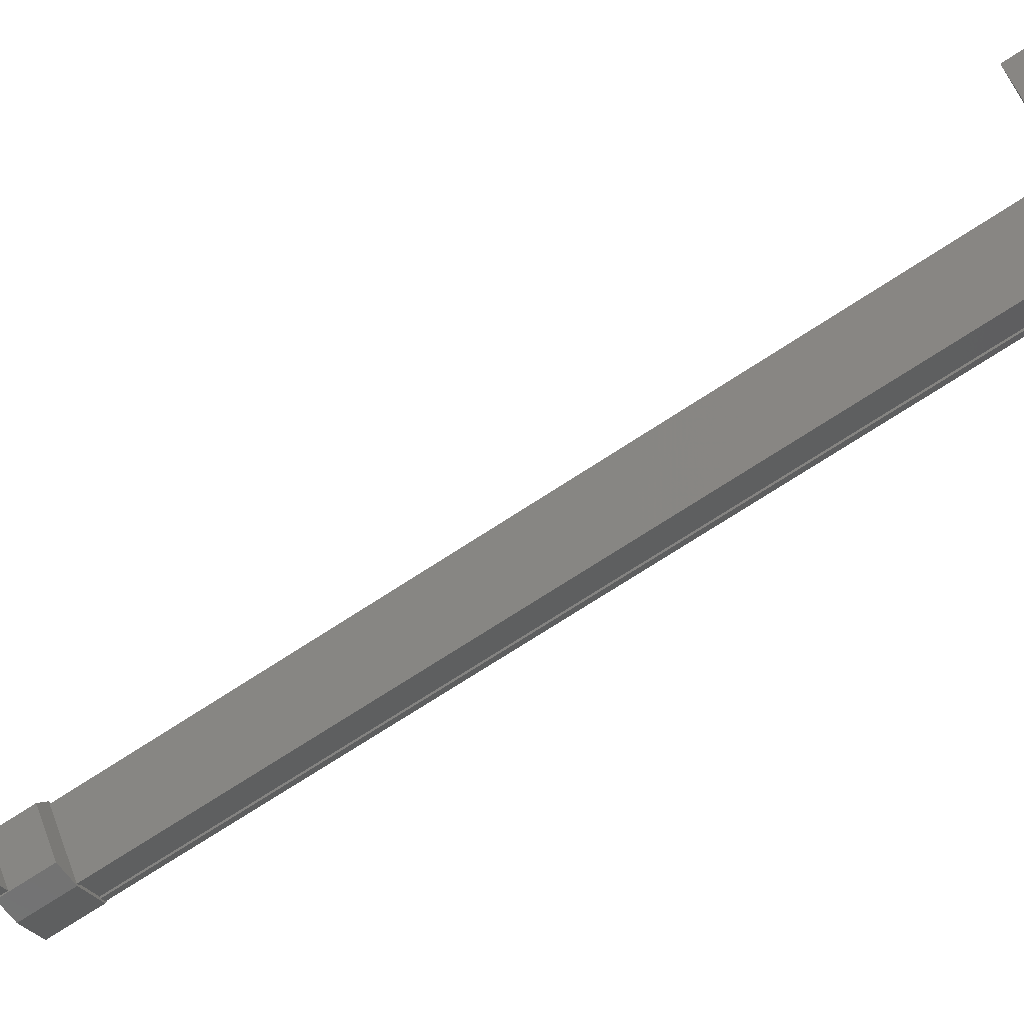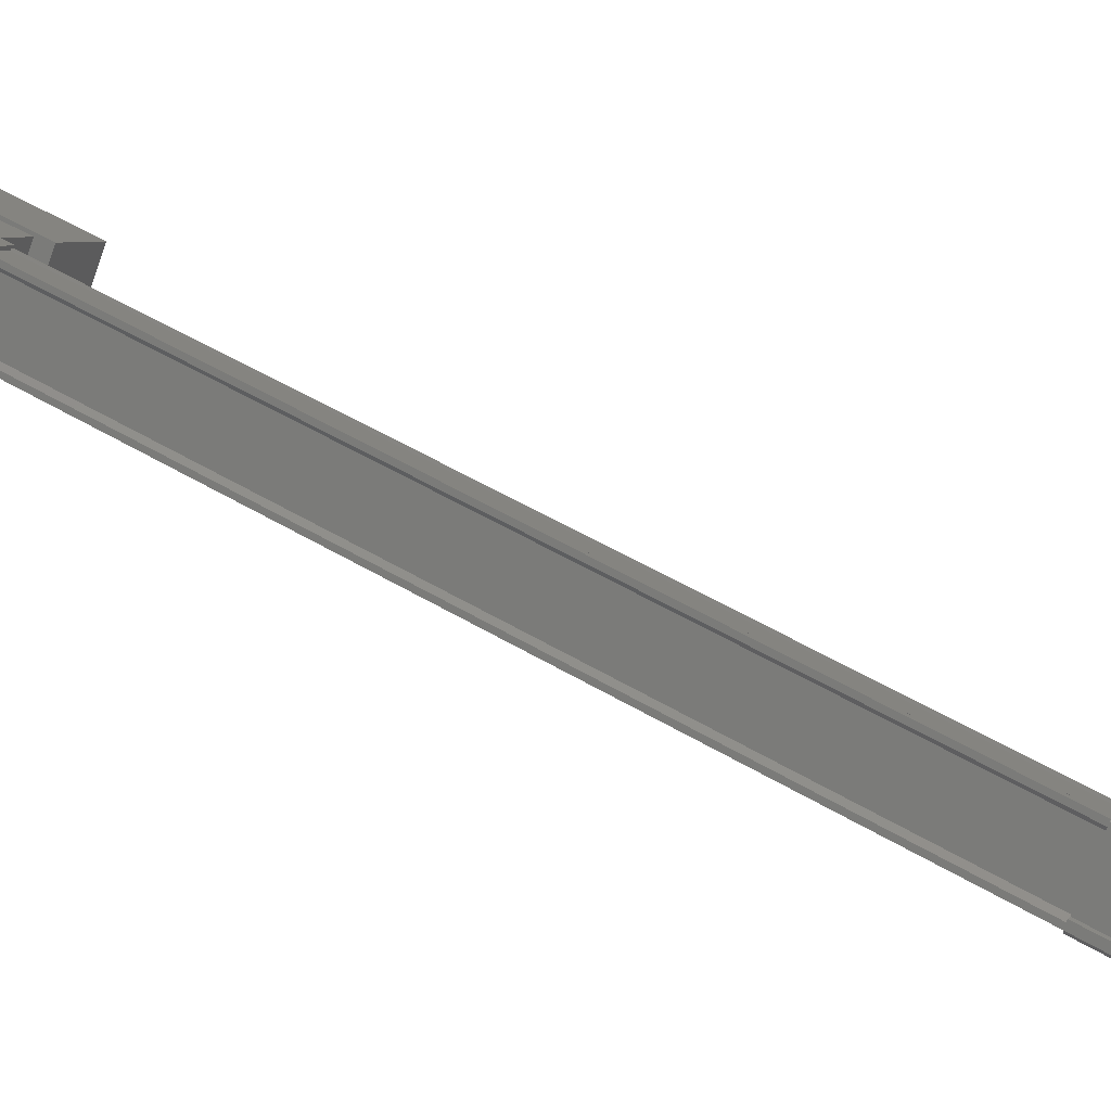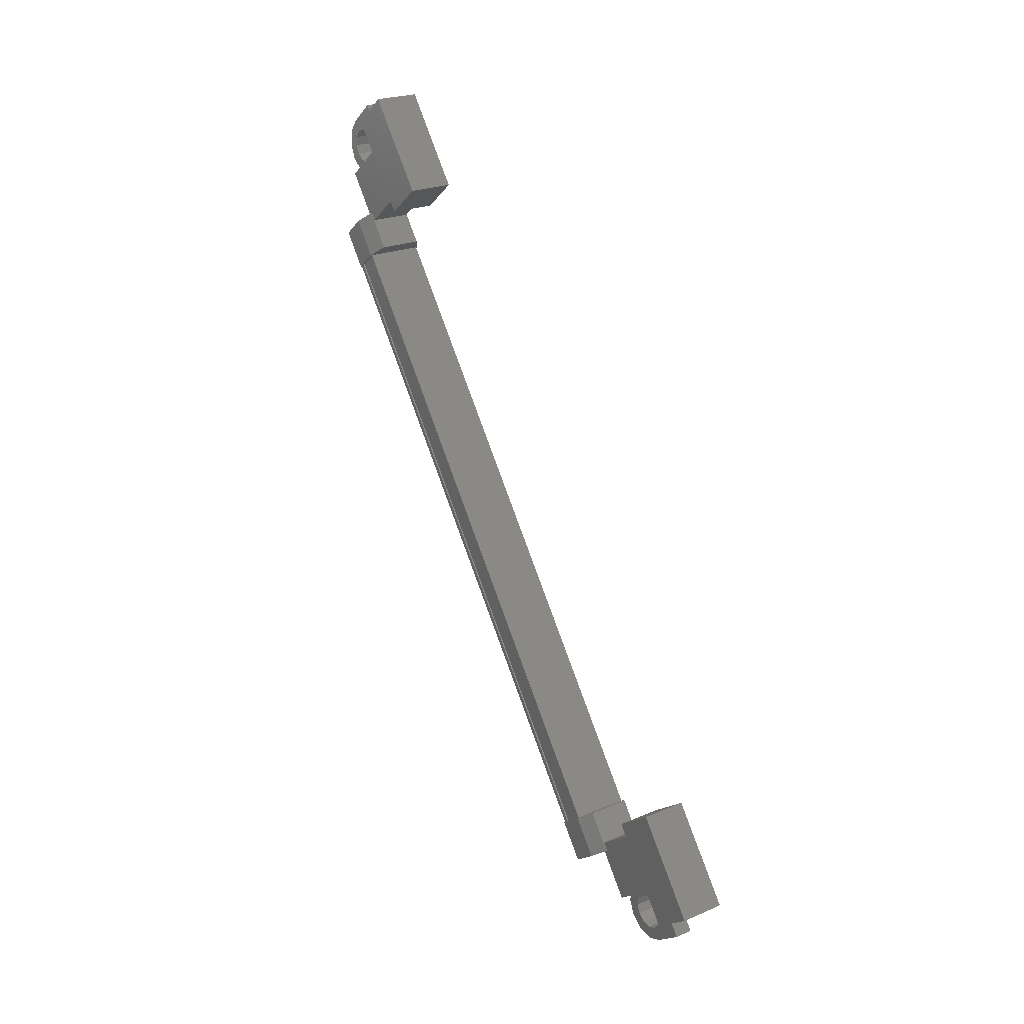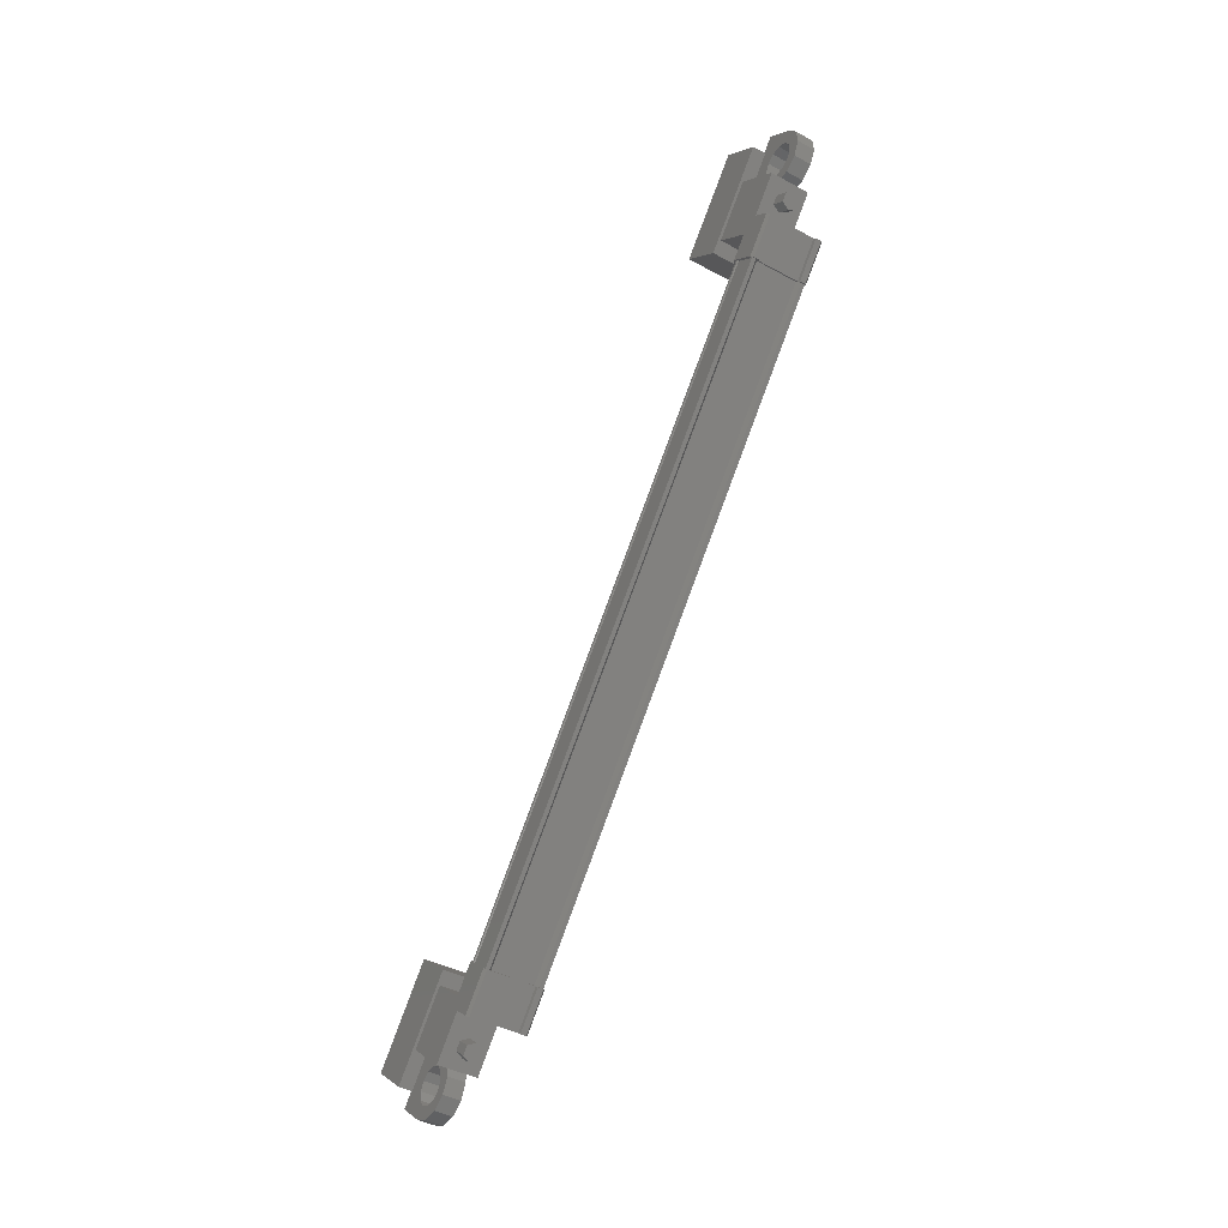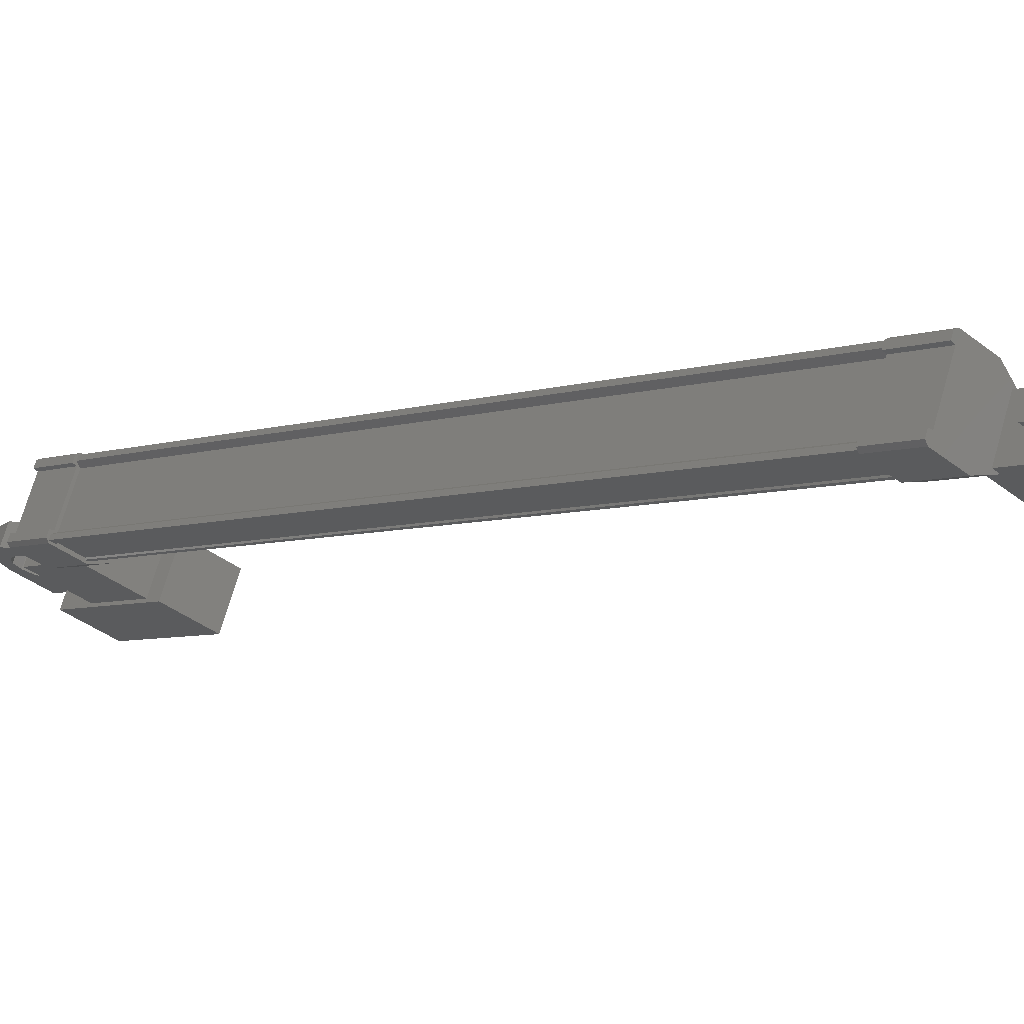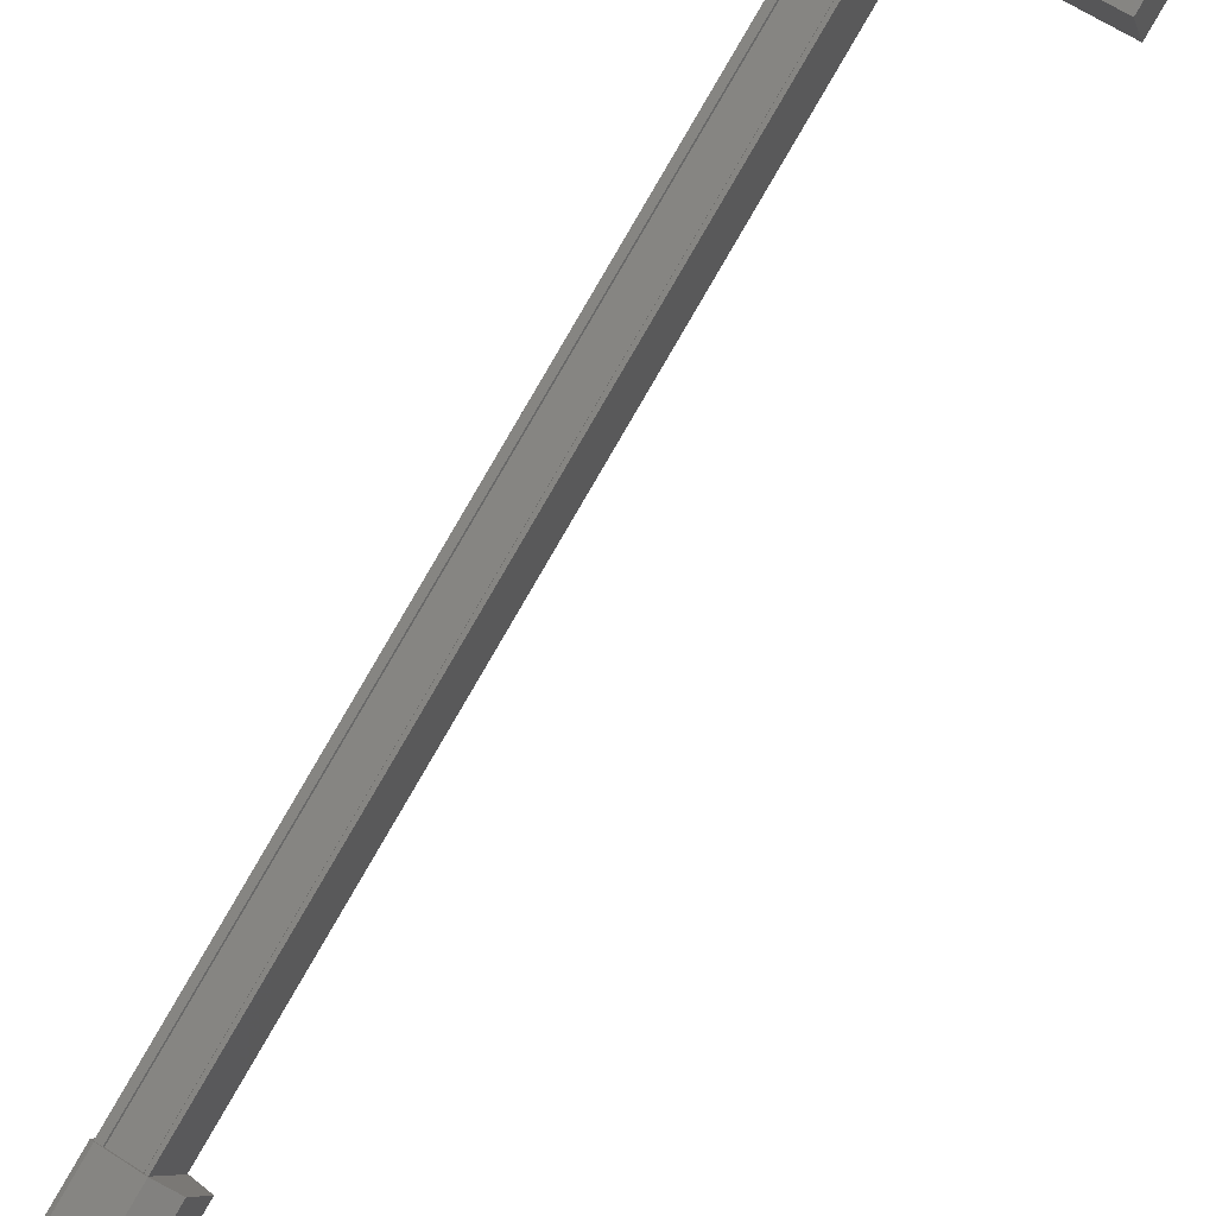
<metadata>
{"format":"stl","ext":"stl","renderer":"f3d","projection":"perspective","resolution":1024,"background":"white","views":[{"elev":-27.4,"azim":115.2,"up":"+Z"},{"elev":5.6,"azim":-64.1,"up":"+Z"},{"elev":-18.8,"azim":64.2,"up":"+Y"},{"elev":2.5,"azim":-114.3,"up":"+Y"},{"elev":-36.1,"azim":-46.0,"up":"+Z"},{"elev":64.0,"azim":33.3,"up":"+Z"}]}
</metadata>
<code>
# stl→obj: 220 verts, 392 faces
v -286.2 22.55 108.3
v -285.7 22.55 108.3
v -286.2 22.52 108
v -285.7 22.52 108
v -286.2 22.29 107.9
v -285.7 22.29 107.9
v -286.2 22.09 108.1
v -285.7 22.09 108.1
v -286.2 22.12 108.3
v -285.7 22.12 108.3
v -286.2 22.36 108.4
v -285.7 22.36 108.4
v -285.7 42.51 116.6
v -286.2 42.51 116.6
v -285.7 42.7 116.4
v -286.2 42.7 116.4
v -285.7 42.94 116.5
v -286.2 42.94 116.5
v -285.7 42.97 116.7
v -286.2 42.97 116.7
v -285.7 42.77 116.9
v -286.2 42.77 116.9
v -285.7 42.54 116.8
v -286.2 42.54 116.8
v -286.2 42.74 116.7
v -286.2 22.32 108.2
v -284.1 23.43 109.3
v -284.1 23.91 108.2
v -284.1 20.67 108.2
v -284.1 21.14 107
v -282.8 20.67 108.2
v -282.8 21.14 107
v -282.8 23.91 108.2
v -282.8 23.43 109.3
v -282.8 43.92 117.8
v -282.8 44.39 116.7
v -284.1 43.92 117.8
v -284.1 44.39 116.7
v -284.1 41.15 116.7
v -284.1 41.63 115.5
v -282.8 41.63 115.5
v -282.8 41.15 116.7
v -286.9 23.17 109.4
v -286.9 41.33 116.8
v -286.9 23.21 109.3
v -286.8 23.24 109.2
v -287 41.19 115.2
v -286.9 42.29 115.6
v -286.9 41.22 115.1
v -286 42.29 115.6
v -286 22.77 109.3
v -286.9 23.84 109.7
v -286.9 22.77 109.3
v -287 23.87 109.7
v -286.8 41.82 115.6
v -286.9 41.85 115.6
v -286.9 23.73 108
v -286.9 23.77 107.9
v -286.1 41.3 116.9
v -286.1 23.18 109.4
v -286.1 41.29 116.9
v -286.1 23.17 109.4
v -286.9 41.65 117.1
v -286.9 41.74 116.9
v -287 41.68 117
v -287 41.74 116.9
v -287 40.61 116.6
v -286.9 23.41 107.7
v -286.9 23.32 108
v -287 23.38 107.8
v -287 23.32 108
v -287 24.45 108.2
v -287 41.13 115.3
v -286.9 41.13 115.3
v -286 41.22 115.1
v -286.8 23.69 108.1
v -286.8 41.37 116.7
v -286 23.84 109.7
v -286.9 23.93 109.5
v -287 23.93 109.5
v -286.8 23.18 109.4
v -286.8 41.3 116.9
v -286.8 23.17 109.4
v -286.8 41.29 116.9
v -286.9 41.29 116.9
v -285.7 21.58 108.5
v -285.7 23.53 108.1
v -285.7 22.01 107.5
v -284.2 22.01 107.5
v -284.2 21.58 108.5
v -284.2 23.53 108.1
v -284.2 23.1 109.1
v -285.7 23.1 109.1
v -285.7 43.05 117.4
v -285.7 41.53 116.8
v -284.2 43.05 117.4
v -284.2 41.53 116.8
v -284.2 43.48 116.4
v -284.2 41.96 115.7
v -285.7 41.96 115.7
v -285.7 43.48 116.4
v -285.1 20.56 107.2
v -285.1 20.88 107.3
v -285.1 20.69 107.8
v -285.1 20.62 107.5
v -285.1 20.37 107.7
v -284.1 20.37 107.7
v -284.1 20.56 107.2
v -284.1 21.94 108.3
v -284.1 22.13 107.8
v -285.1 22.13 107.8
v -284.8 21.74 107.7
v -285.1 21.81 107.7
v -284.8 43.32 117.2
v -285.1 42.93 117
v -284.1 42.93 117
v -284.1 43.12 116.5
v -284.1 44.5 117.7
v -284.1 44.69 117.2
v -285.1 44.5 117.7
v -285.1 44.69 117.2
v -285.1 44.44 117.4
v -285.1 44.37 117.1
v -285.1 44.18 117.5
v -286.9 41.89 115.5
v -286.8 41.89 115.5
v -286.8 23.77 107.9
v -286.8 41.88 115.5
v -286.8 23.76 108
v -286.1 41.88 115.5
v -286.1 23.76 108
v -286.1 41.89 115.5
v -286.1 23.77 107.9
v -284.8 21.55 108.1
v -285.1 21.94 108.3
v -285.1 21.61 108.2
v -285.3 21.74 107.7
v -285.5 22.02 107.8
v -285.5 21.58 107.6
v -285.8 21.74 107.7
v -285.6 21.34 107.5
v -285.9 21.34 107.5
v -285.5 21.11 107.4
v -285.8 20.95 107.4
v -285.3 20.94 107.4
v -285.5 20.66 107.2
v -284.8 20.94 107.4
v -284.6 21.11 107.4
v -284.6 21.34 107.5
v -284.8 43.51 116.7
v -285.1 43.12 116.5
v -285.1 43.45 116.7
v -285.1 43.25 117.1
v -285.3 43.32 117.2
v -285.5 43.04 117
v -285.5 43.48 117.2
v -285.8 43.32 117.2
v -285.6 43.72 117.3
v -285.9 43.72 117.3
v -285.5 43.95 117.4
v -285.8 44.11 117.5
v -285.3 44.12 117.5
v -285.5 44.4 117.6
v -284.8 44.12 117.5
v -284.6 43.95 117.4
v -284.6 43.72 117.3
v -285.6 42.19 115.8
v -285.6 41.12 115.4
v -285.6 40.68 116.4
v -285.6 41.75 116.9
v -286 41.65 117.1
v -286 40.58 116.7
v -286.9 40.67 116.4
v -286.9 42.2 115.8
v -287 42.2 115.8
v -287 42.27 115.6
v -286.9 40.58 116.7
v -287 40.67 116.5
v -285.6 22.87 109
v -285.6 23.94 109.5
v -285.6 24.38 108.4
v -285.6 23.31 108
v -286 23.41 107.7
v -286 24.48 108.2
v -286.9 24.39 108.4
v -286.9 22.86 109.1
v -287 22.86 109.1
v -287 22.79 109.2
v -286.9 24.48 108.2
v -287 24.39 108.4
v -285.3 43.51 116.7
v -285.5 43.23 116.6
v -285.5 43.68 116.8
v -285.8 43.51 116.7
v -285.6 43.91 116.9
v -285.9 43.91 116.9
v -285.5 44.14 117
v -285.8 44.3 117
v -285.3 44.31 117
v -285.5 44.59 117.1
v -284.8 44.31 117
v -284.6 44.14 117
v -284.6 43.91 116.9
v -285.3 21.55 108.1
v -285.5 21.83 108.3
v -285.5 21.38 108.1
v -285.8 21.55 108.1
v -285.6 21.15 108
v -285.9 21.15 108
v -285.5 20.92 107.9
v -285.8 20.76 107.8
v -285.3 20.75 107.8
v -285.5 20.47 107.7
v -284.8 20.75 107.8
v -284.6 20.92 107.9
v -284.6 21.15 108
v -284.6 43.48 117.2
v -284.6 21.38 108.1
v -284.6 21.58 107.6
v -284.6 43.68 116.8
f 1 2 3
f 3 2 4
f 4 5 3
f 6 5 4
f 7 5 6
f 6 8 7
f 7 8 9
f 9 8 10
f 10 11 9
f 12 11 10
f 1 11 12
f 12 2 1
f 13 14 15
f 15 14 16
f 16 17 15
f 18 17 16
f 19 17 18
f 18 20 19
f 19 20 21
f 21 20 22
f 22 23 21
f 24 23 22
f 13 23 24
f 24 14 13
f 18 16 25
f 25 16 14
f 14 24 25
f 11 1 26
f 26 1 3
f 3 5 26
f 5 7 26
f 26 7 9
f 9 11 26
f 24 22 25
f 25 22 20
f 20 18 25
f 27 28 29
f 29 28 30
f 30 31 29
f 32 31 30
f 33 31 32
f 32 28 33
f 33 28 34
f 34 28 27
f 27 31 34
f 29 31 27
f 35 36 37
f 37 36 38
f 38 39 37
f 40 39 38
f 41 39 40
f 40 36 41
f 41 36 42
f 42 36 35
f 35 39 42
f 37 39 35
f 40 38 36
f 30 28 32
f 41 42 39
f 33 34 31
f 43 44 45
f 45 44 46
f 47 48 49
f 49 48 50
f 51 52 53
f 53 52 54
f 55 56 57
f 57 56 58
f 59 60 61
f 61 60 62
f 62 61 61
f 63 64 65
f 65 64 66
f 66 67 65
f 68 69 70
f 70 69 71
f 71 72 70
f 73 47 74
f 74 47 49
f 49 75 74
f 50 75 49
f 57 76 55
f 55 76 46
f 46 77 55
f 44 77 46
f 51 78 52
f 52 78 79
f 79 54 52
f 80 54 79
f 81 82 83
f 83 82 84
f 84 43 83
f 85 43 84
f 44 43 85
f 86 87 88
f 88 87 89
f 89 90 88
f 91 90 89
f 92 90 91
f 91 87 92
f 92 87 93
f 93 87 86
f 86 90 93
f 88 90 86
f 94 95 96
f 96 95 97
f 97 98 96
f 99 98 97
f 100 98 99
f 99 95 100
f 100 95 101
f 101 95 94
f 94 98 101
f 96 98 94
f 102 103 104
f 104 103 105
f 105 106 104
f 102 106 105
f 107 106 102
f 102 108 107
f 107 108 109
f 109 108 110
f 110 111 109
f 112 111 110
f 113 111 112
f 114 115 116
f 116 115 117
f 117 118 116
f 119 118 117
f 120 118 119
f 119 121 120
f 120 121 122
f 122 121 123
f 123 124 122
f 120 124 123
f 122 124 120
f 56 125 58
f 58 125 126
f 126 127 58
f 128 127 126
f 129 127 128
f 128 130 129
f 129 130 131
f 131 130 132
f 132 133 131
f 132 133 132
f 133 133 132
f 132 61 133
f 133 61 62
f 62 61 62
f 134 109 135
f 135 109 111
f 111 136 135
f 113 136 111
f 111 136 113
f 113 137 111
f 111 137 138
f 138 137 139
f 139 140 138
f 141 140 139
f 142 140 141
f 141 143 142
f 142 143 144
f 144 143 145
f 145 146 144
f 103 146 145
f 102 146 103
f 103 147 102
f 102 147 108
f 108 147 148
f 148 149 108
f 150 117 151
f 151 117 115
f 115 152 151
f 153 152 115
f 115 152 153
f 153 154 115
f 115 154 155
f 155 154 156
f 156 157 155
f 158 157 156
f 159 157 158
f 158 160 159
f 159 160 161
f 161 160 162
f 162 163 161
f 124 163 162
f 120 163 124
f 124 164 120
f 120 164 118
f 118 164 165
f 165 166 118
f 50 167 75
f 75 167 168
f 168 169 75
f 167 169 168
f 170 169 167
f 167 171 170
f 170 171 169
f 169 171 172
f 172 75 169
f 173 75 172
f 74 75 173
f 173 174 74
f 74 174 73
f 73 174 175
f 175 47 73
f 176 47 175
f 48 47 176
f 176 174 48
f 48 174 50
f 50 174 64
f 64 171 50
f 63 171 64
f 172 171 63
f 63 177 172
f 172 177 173
f 173 177 67
f 67 178 173
f 66 178 67
f 173 178 66
f 66 64 173
f 173 64 174
f 51 179 78
f 78 179 180
f 180 181 78
f 179 181 180
f 182 181 179
f 179 183 182
f 182 183 181
f 181 183 184
f 184 78 181
f 185 78 184
f 79 78 185
f 185 186 79
f 79 186 80
f 80 186 187
f 187 54 80
f 188 54 187
f 53 54 188
f 188 186 53
f 53 186 51
f 51 186 69
f 69 183 51
f 68 183 69
f 184 183 68
f 68 189 184
f 184 189 185
f 185 189 72
f 72 190 185
f 71 190 72
f 185 190 71
f 71 69 185
f 185 69 186
f 152 151 191
f 191 151 192
f 192 193 191
f 194 193 192
f 195 193 194
f 194 196 195
f 195 196 197
f 197 196 198
f 198 199 197
f 200 199 198
f 123 199 200
f 200 121 123
f 123 121 201
f 201 121 119
f 119 202 201
f 203 202 119
f 136 135 204
f 204 135 205
f 205 206 204
f 207 206 205
f 208 206 207
f 207 209 208
f 208 209 210
f 210 209 211
f 211 212 210
f 213 212 211
f 104 212 213
f 213 106 104
f 104 106 214
f 214 106 107
f 107 215 214
f 216 215 107
f 118 166 116
f 116 166 217
f 217 114 116
f 134 218 109
f 109 218 216
f 216 107 109
f 108 149 110
f 110 149 219
f 219 112 110
f 150 220 117
f 117 220 203
f 203 119 117
f 68 70 189
f 189 70 72
f 59 82 60
f 60 82 81
f 67 177 65
f 65 177 63
f 103 102 105
f 51 183 179
f 135 136 134
f 153 115 114
f 102 104 106
f 100 101 98
f 92 93 90
f 120 123 121
f 176 175 174
f 136 111 135
f 50 171 167
f 188 187 186
f 87 91 89
f 99 97 95
f 152 115 151
f 151 152 150
f 220 114 217
f 220 217 203
f 203 217 166
f 166 202 203
f 165 202 166
f 201 202 165
f 165 164 201
f 201 164 123
f 103 104 147
f 147 104 214
f 214 148 147
f 215 148 214
f 149 148 215
f 215 216 149
f 149 216 219
f 219 216 218
f 218 112 219
f 151 115 192
f 192 115 155
f 155 194 192
f 157 194 155
f 196 194 157
f 157 159 196
f 196 159 198
f 198 159 161
f 161 200 198
f 163 200 161
f 121 200 163
f 163 120 121
f 102 106 146
f 146 106 213
f 213 144 146
f 211 144 213
f 142 144 211
f 211 209 142
f 142 209 140
f 140 209 207
f 207 138 140
f 205 138 207
f 111 138 205
f 205 135 111
f 218 134 112
f 112 134 136
f 136 113 112
f 204 113 136
f 137 113 204
f 204 206 137
f 137 206 139
f 139 206 208
f 208 141 139
f 210 141 208
f 143 141 210
f 210 212 143
f 143 212 145
f 145 212 104
f 104 103 145
f 220 150 114
f 114 150 152
f 152 153 114
f 191 153 152
f 154 153 191
f 191 193 154
f 154 193 156
f 156 193 195
f 195 158 156
f 197 158 195
f 160 158 197
f 197 199 160
f 160 199 162
f 162 199 123
f 123 124 162
f 164 124 123

</code>
